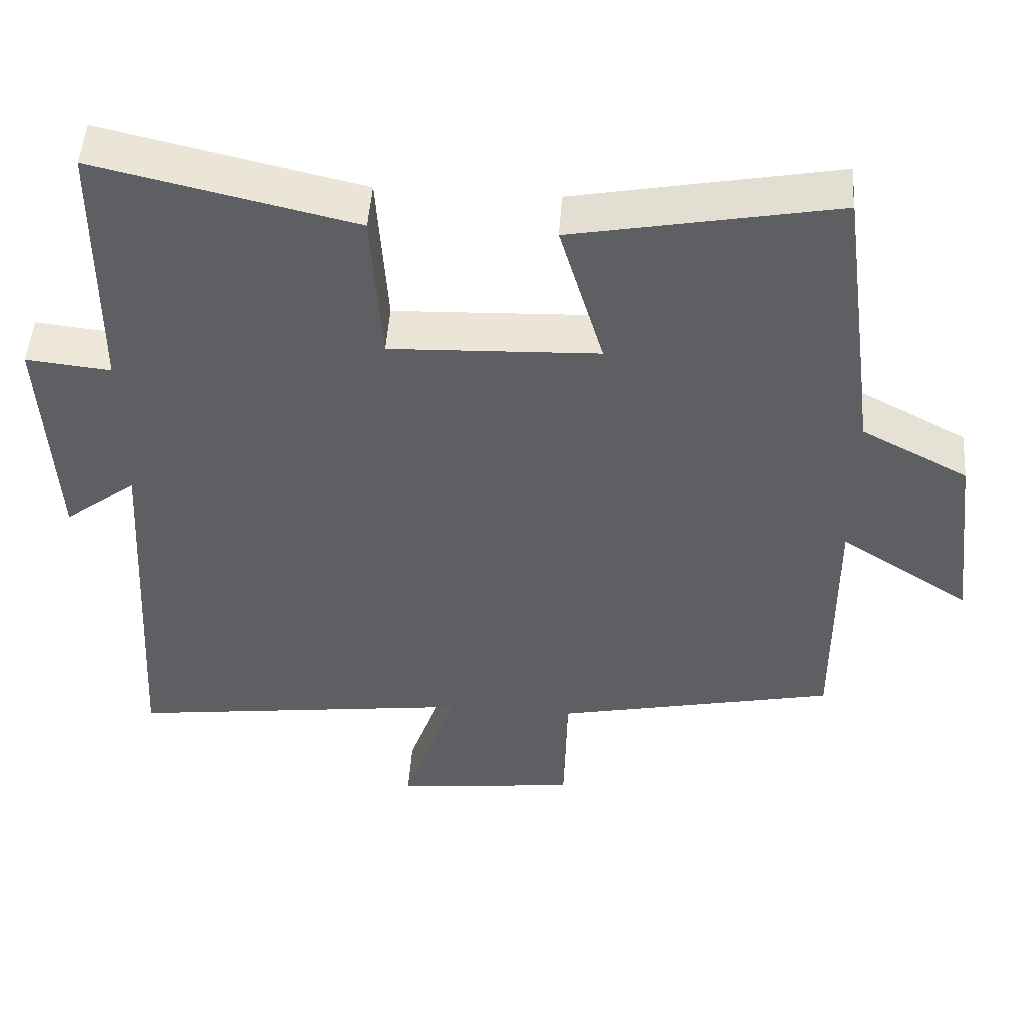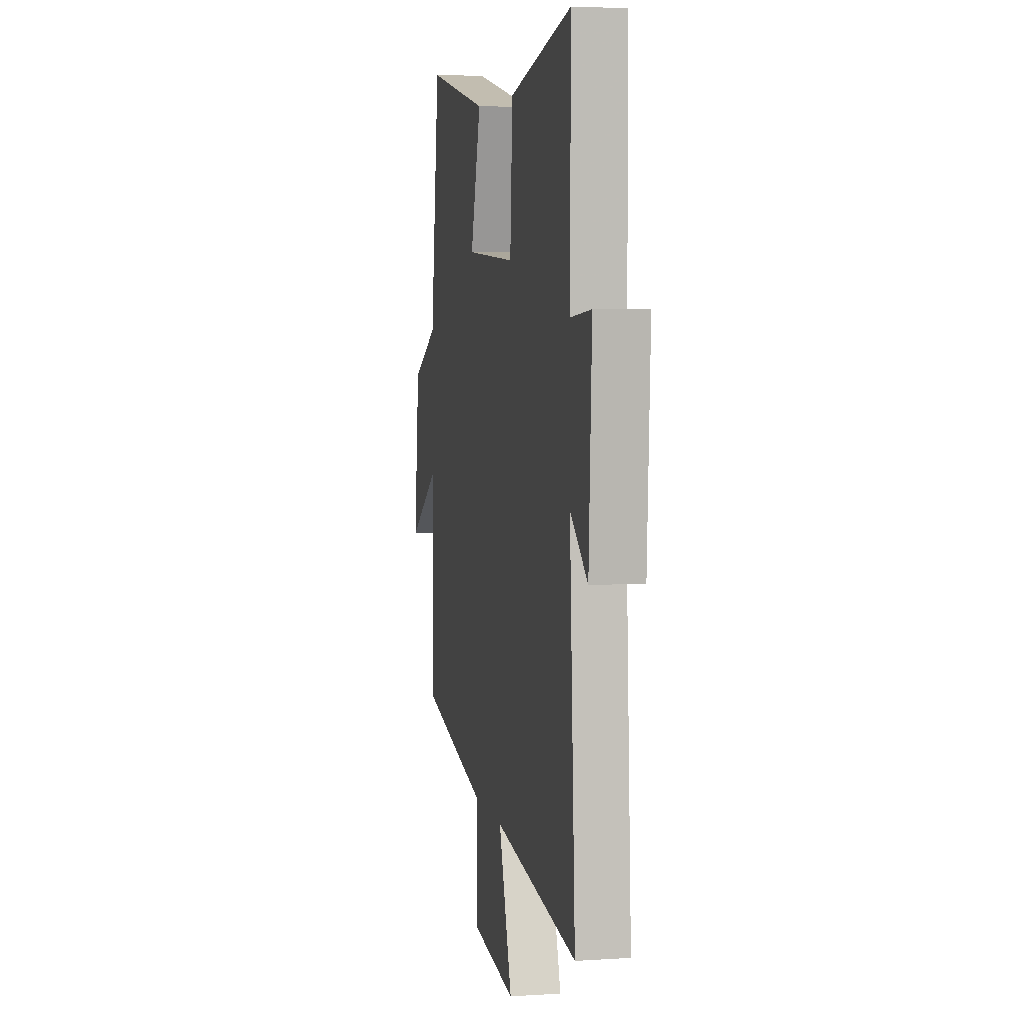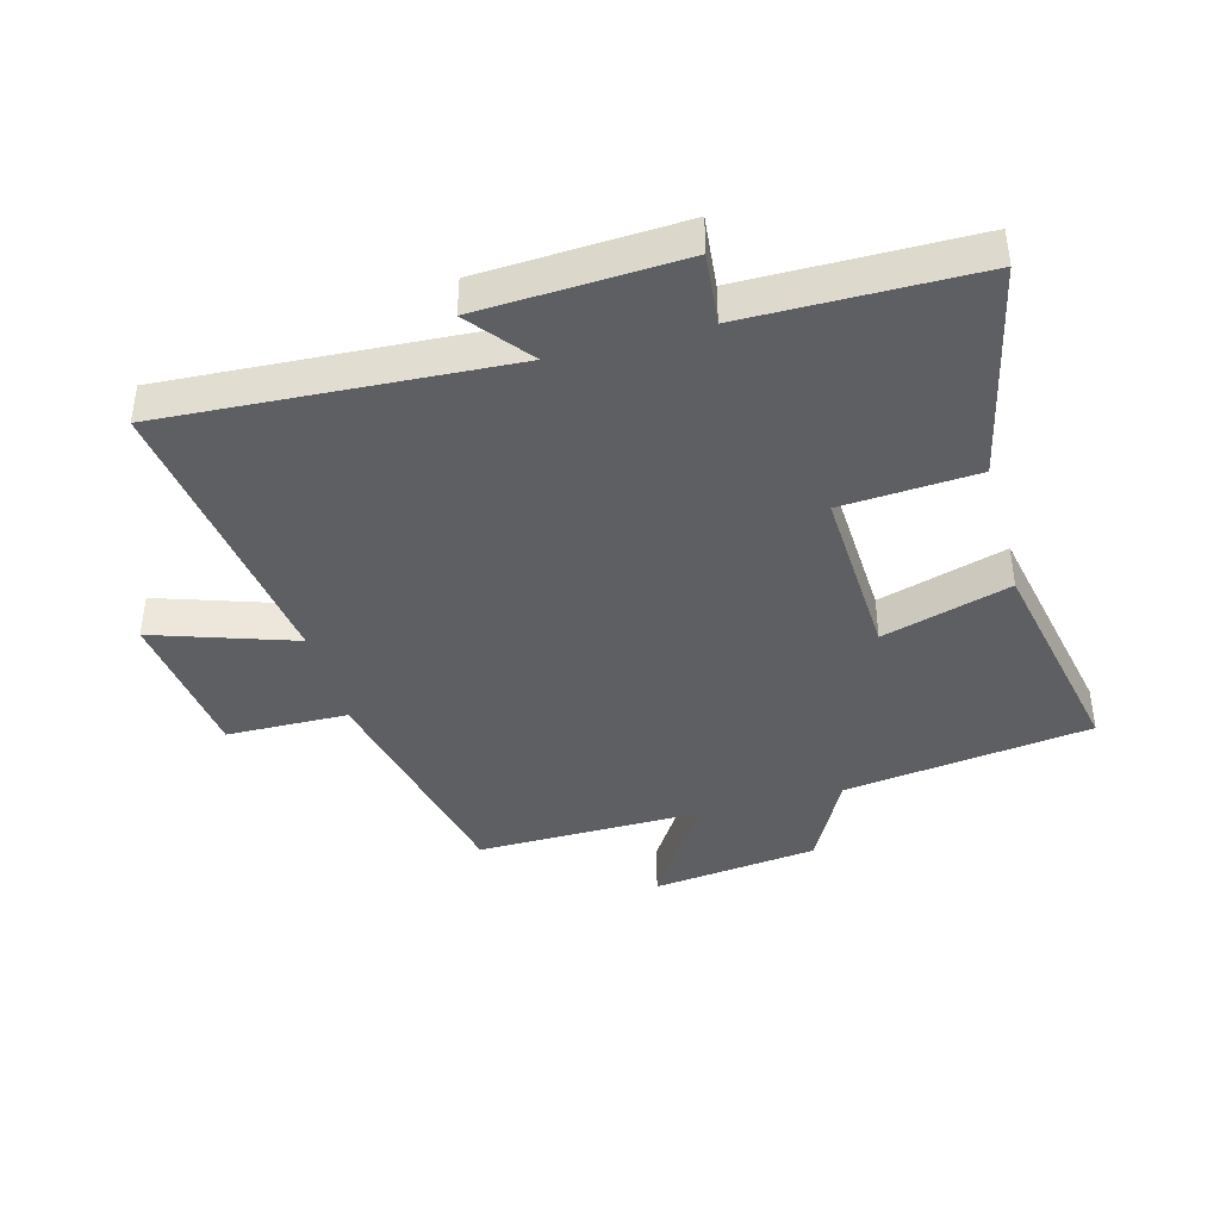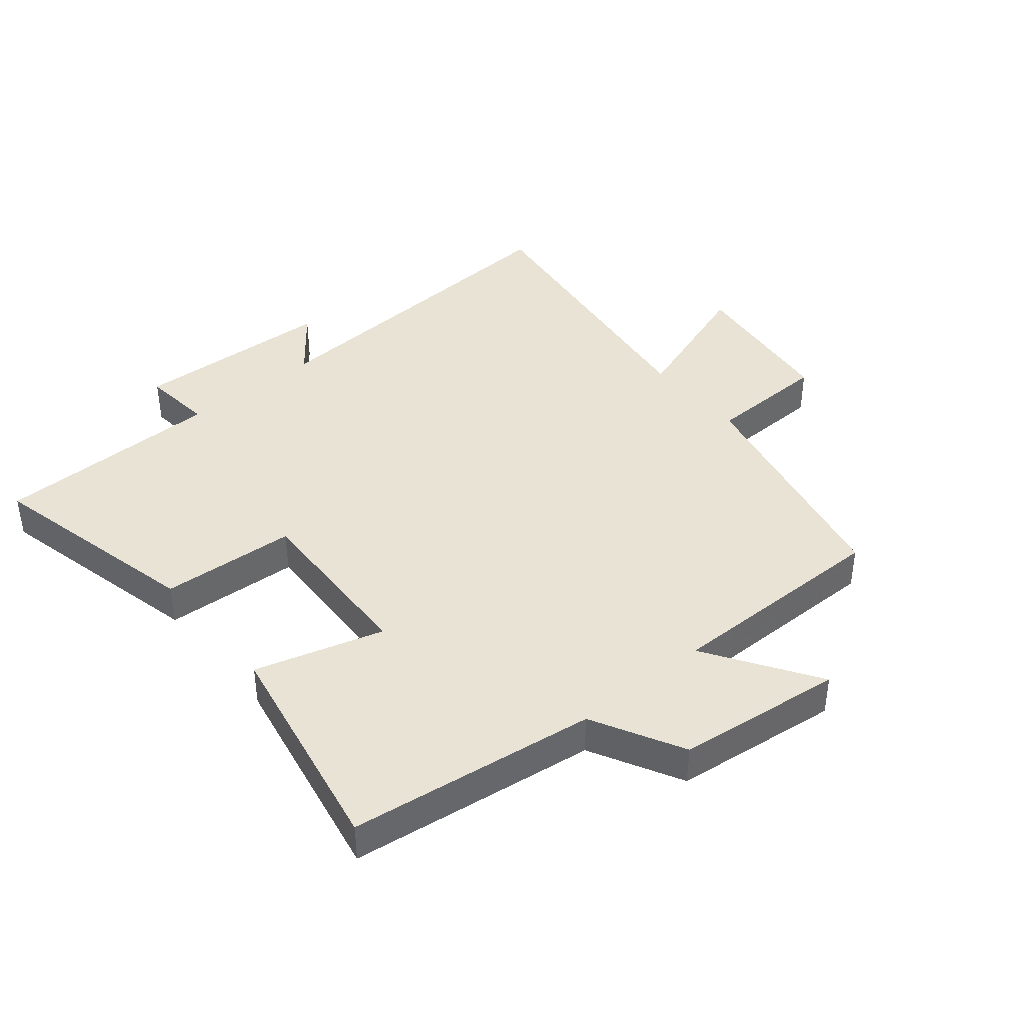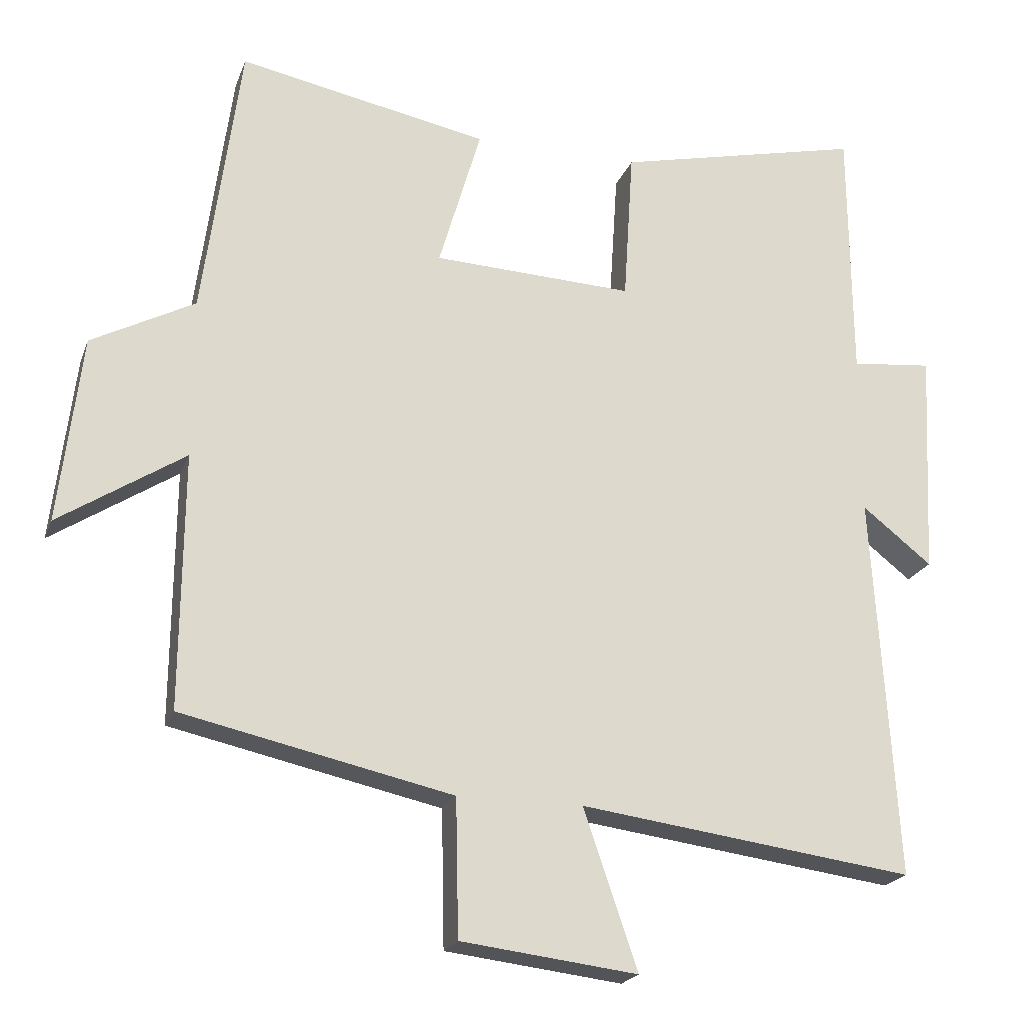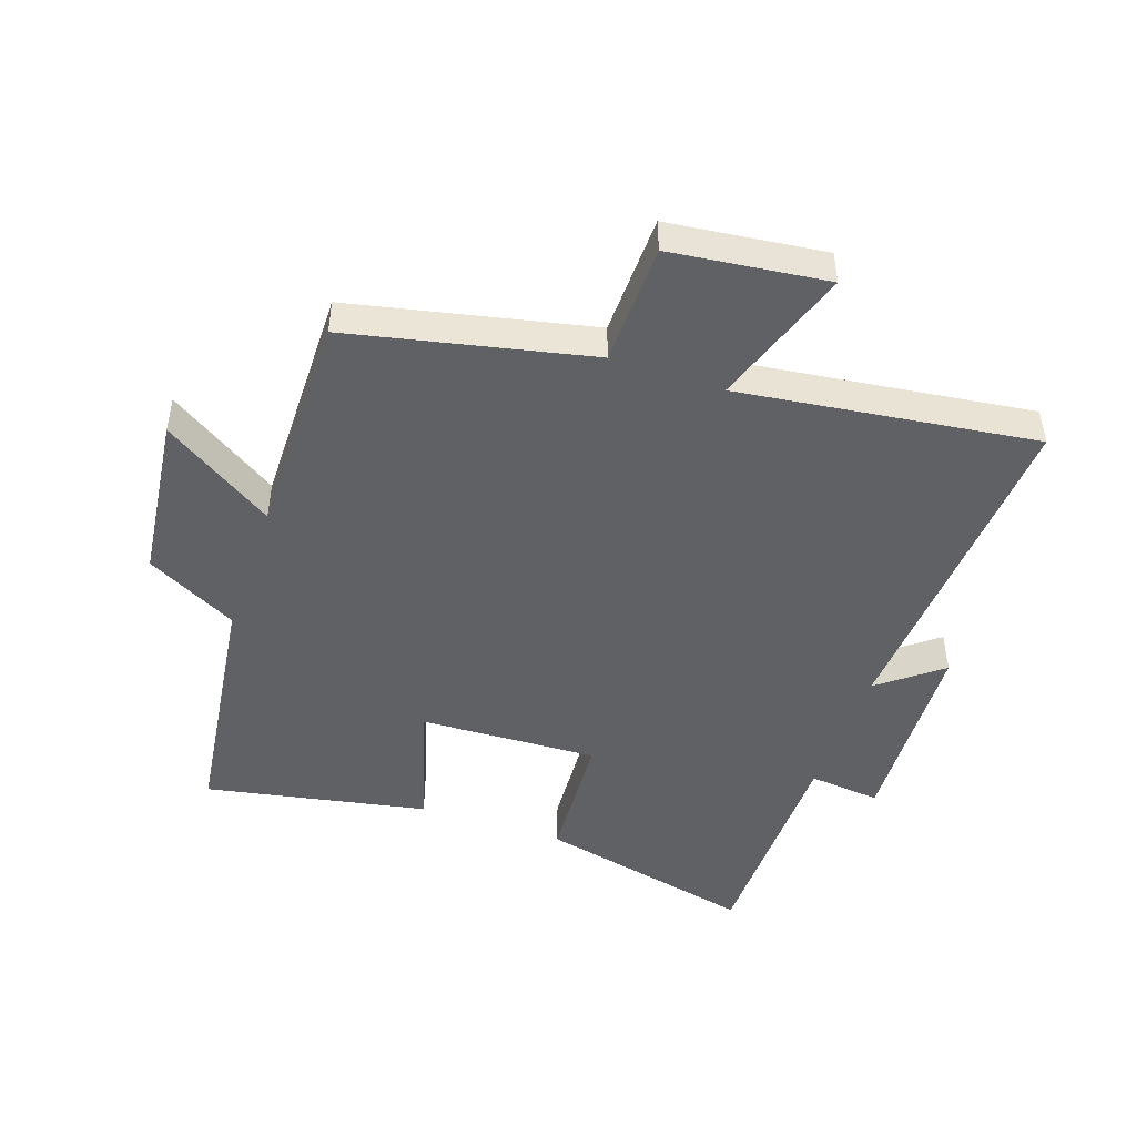
<metadata>
{"format":"obj","ext":"obj","renderer":"f3d","projection":"perspective","resolution":1024,"background":"white","views":[{"elev":49.5,"azim":4.1,"up":"+Z"},{"elev":5.7,"azim":-101.3,"up":"+Z"},{"elev":-40.7,"azim":-74.6,"up":"+Y"},{"elev":41.1,"azim":50.2,"up":"+Y"},{"elev":-21.1,"azim":162.9,"up":"+Z"},{"elev":-47.3,"azim":161.0,"up":"+Y"}]}
</metadata>
<code>
v 0.503 0.07 -0.416
v 0.12 0.07 -0.5
v 0.116 0.07 -0.694
v -0.134 0.07 -0.724
v -0.058 0.07 -0.5
v -0.533 0.07 -0.563
v -0.5 0.07 -0.017
v -0.599 0.07 -0.095
v -0.615 0.07 0.227
v -0.5 0.07 0.215
v -0.497 0.07 0.581
v -0.146 0.07 0.5
v -0.132 0.07 0.283
v 0.152 0.07 0.295
v 0.092 0.07 0.5
v 0.447 0.07 0.569
v 0.5 0.07 0.173
v 0.646 0.07 0.096
v 0.678 0.07 -0.17
v 0.5 0.07 -0.055
v 0.503 0 -0.416
v 0.12 0 -0.5
v 0.116 0 -0.694
v -0.134 0 -0.724
v -0.058 0 -0.5
v -0.533 0 -0.563
v -0.5 0 -0.017
v -0.599 0 -0.095
v -0.615 0 0.227
v -0.5 0 0.215
v -0.497 0 0.581
v -0.146 0 0.5
v -0.132 0 0.283
v 0.152 0 0.295
v 0.092 0 0.5
v 0.447 0 0.569
v 0.5 0 0.173
v 0.646 0 0.096
v 0.678 0 -0.17
v 0.5 0 -0.055
f 17 18 19 20
f 16 17 20
f 15 16 20
f 14 15 20
f 20 1 2
f 14 20 2
f 13 14 2
f 10 11 12 13
f 10 13 2 3
f 7 8 9 10
f 5 6 7
f 5 7 10
f 3 4 5
f 3 5 10
f 40 39 38 37
f 40 37 36
f 40 36 35
f 40 35 34
f 22 21 40
f 22 40 34
f 22 34 33
f 33 32 31 30
f 23 22 33 30
f 30 29 28 27
f 27 26 25
f 30 27 25
f 25 24 23
f 30 25 23
f 1 21 22 2
f 2 22 23 3
f 3 23 24 4
f 4 24 25 5
f 5 25 26 6
f 6 26 27 7
f 7 27 28 8
f 8 28 29 9
f 9 29 30 10
f 10 30 31 11
f 11 31 32 12
f 12 32 33 13
f 13 33 34 14
f 14 34 35 15
f 15 35 36 16
f 16 36 37 17
f 17 37 38 18
f 18 38 39 19
f 19 39 40 20
f 20 40 21 1

</code>
